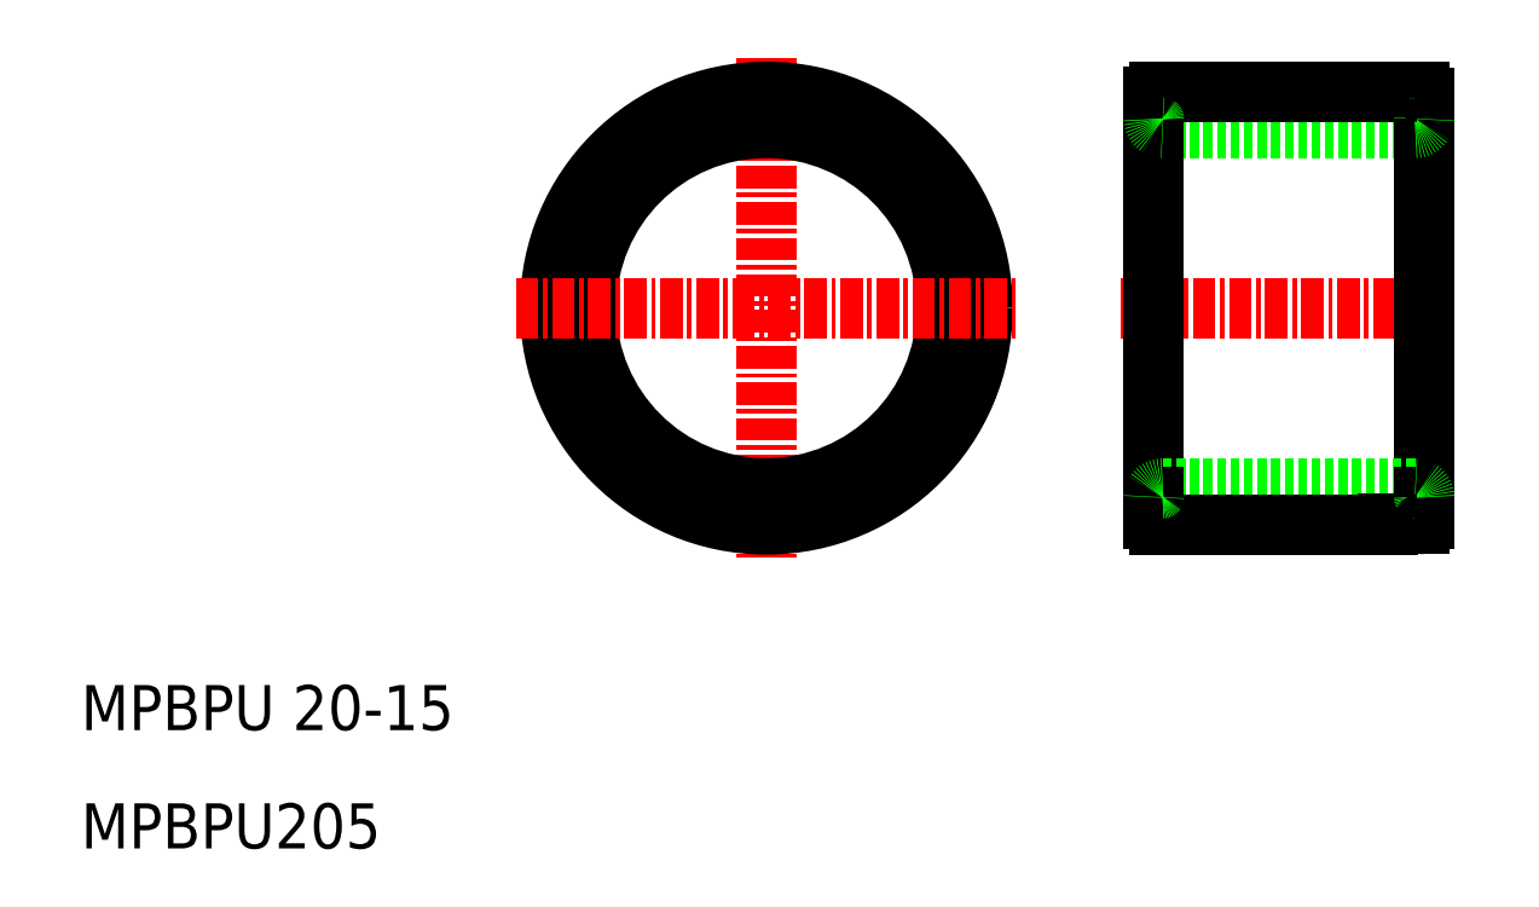
<metadata>
{"format":"dxf","ext":"dxf","renderer":"ezdxf+matplotlib","layout":"modelspace","background":"white","min_lineweight":24,"dpi":150}
</metadata>
<code>
0
SECTION
2
ENTITIES
0
TEXT
8
0
10
31.41
20
28.74
30
0
40
2.5
1
MPBPU 20-15
0
LINE
8
0
10
106
20
41.65
30
0
11
106
21
52.15
31
0
0
LINE
8
0
10
90.96
20
40.45
30
0
11
90.96
21
52.15
31
0
0
LINE
8
CENTER
10
69.45
20
66.05
30
0
11
69.45
21
38.26
31
0
0
CIRCLE
8
0
10
69.45
20
52.15
30
0
40
10
0
CIRCLE
8
0
10
69.45
20
52.15
30
0
40
12
0
TEXT
8
0
10
31.41
20
22.17
30
0
40
2.5
1
MPBPU205
0
LINE
8
0
10
104
20
40.17
30
0
11
105.7
21
40.17
31
0
0
LINE
8
0
10
91.46
20
42.15
30
0
11
105.5
21
42.15
31
0
0
LINE
8
0
10
91.26
20
40.15
30
0
11
104
21
40.15
31
0
0
ARC
8
0
10
91.26
20
40.45
30
0
40
0.3
50
180
51
270
0
LINE
8
0
10
90.96
20
40.45
30
0
11
90.96
21
41.65
31
0
0
ARC
8
0
10
91.46
20
41.65
30
0
40
0.5
50
90
51
180
0
LINE
8
0
10
104
20
40.15
30
0
11
104
21
40.17
31
0
0
LINE
8
0
10
106
20
40.47
30
0
11
106
21
41.65
31
0
0
ARC
8
0
10
105.5
20
41.65
30
0
40
0.5
50
0
51
90
0
LINE
8
CENTER
10
55.56
20
52.15
30
0
11
83.35
21
52.15
31
0
0
LINE
8
0
10
104
20
64.13
30
0
11
105.7
21
64.13
31
0
0
LINE
8
0
10
91.46
20
62.15
30
0
11
105.5
21
62.15
31
0
0
LINE
8
CENTER
10
89.13
20
52.15
30
0
11
107.5
21
52.15
31
0
0
LINE
8
0
10
90.96
20
63.85
30
0
11
90.96
21
52.15
31
0
0
LINE
8
0
10
91.26
20
64.15
30
0
11
104
21
64.15
31
0
0
LINE
8
0
10
90.96
20
63.85
30
0
11
90.96
21
62.65
31
0
0
ARC
8
0
10
91.26
20
63.85
30
0
40
0.3
50
90
51
180
0
ARC
8
0
10
91.46
20
62.65
30
0
40
0.5
50
180
51
270
0
LINE
8
0
10
104
20
64.15
30
0
11
104
21
64.13
31
0
0
LINE
8
0
10
106
20
62.65
30
0
11
106
21
52.15
31
0
0
LINE
8
0
10
106
20
63.83
30
0
11
106
21
62.65
31
0
0
ARC
8
0
10
105.5
20
62.65
30
0
40
0.5
50
270
51
0
0
ARC
8
0
10
105.7
20
63.83
30
0
40
0.3
50
0
51
90
0
ARC
8
0
10
105.7
20
40.47
30
0
40
0.3
50
270
51
0
0
ENDSEC
0
EOF

</code>
